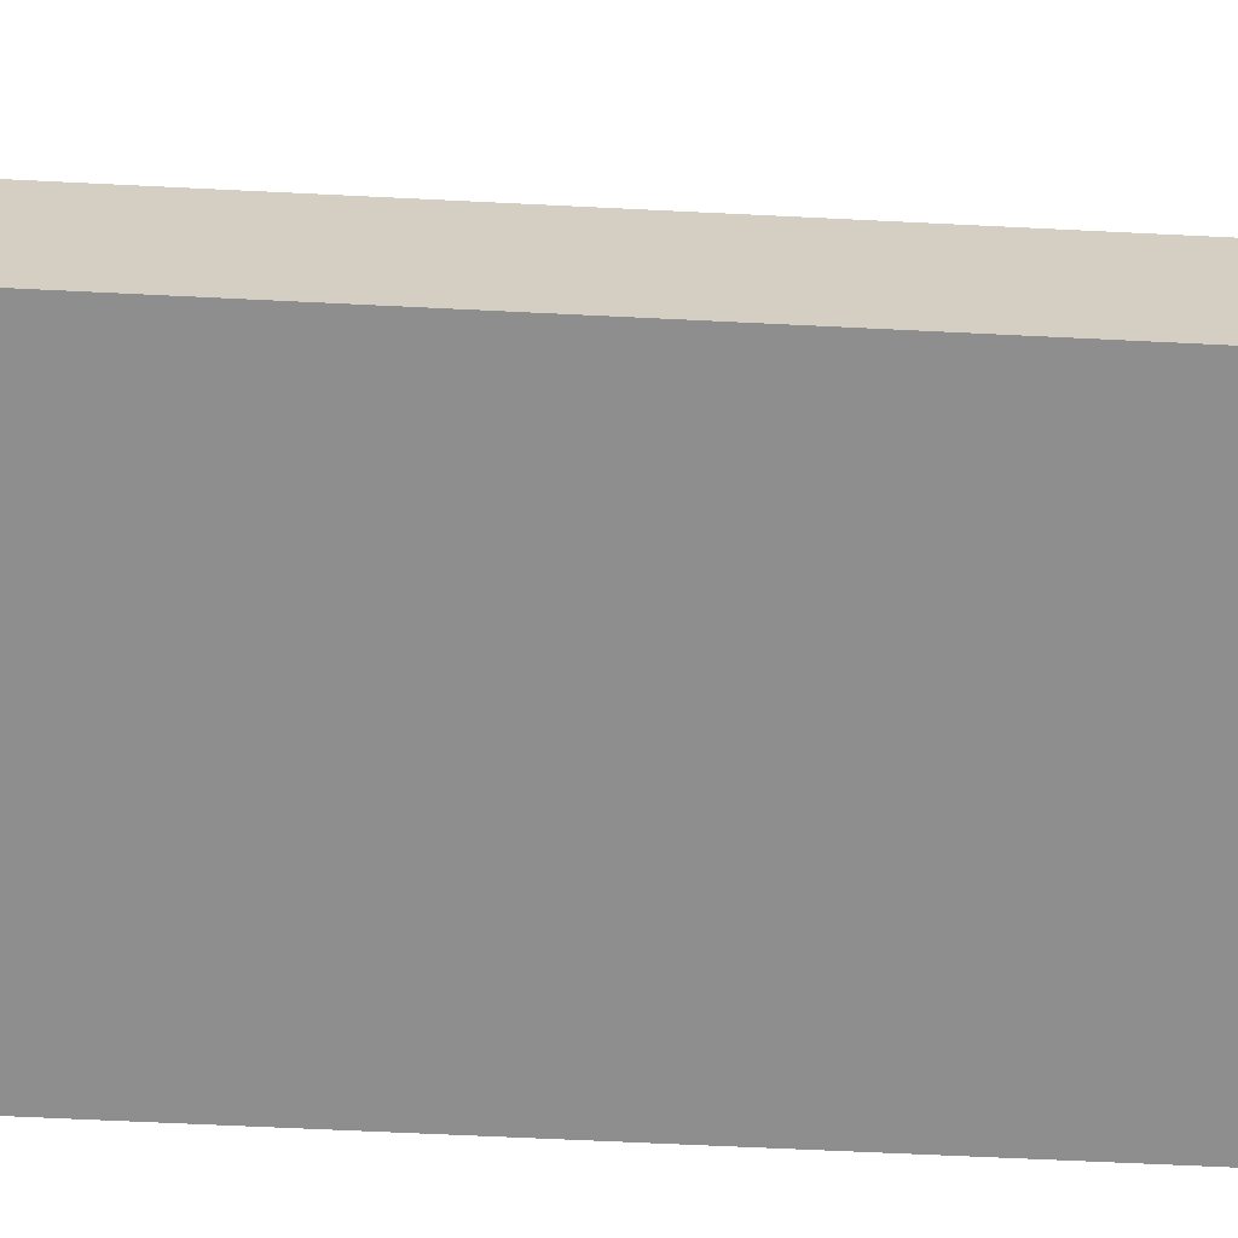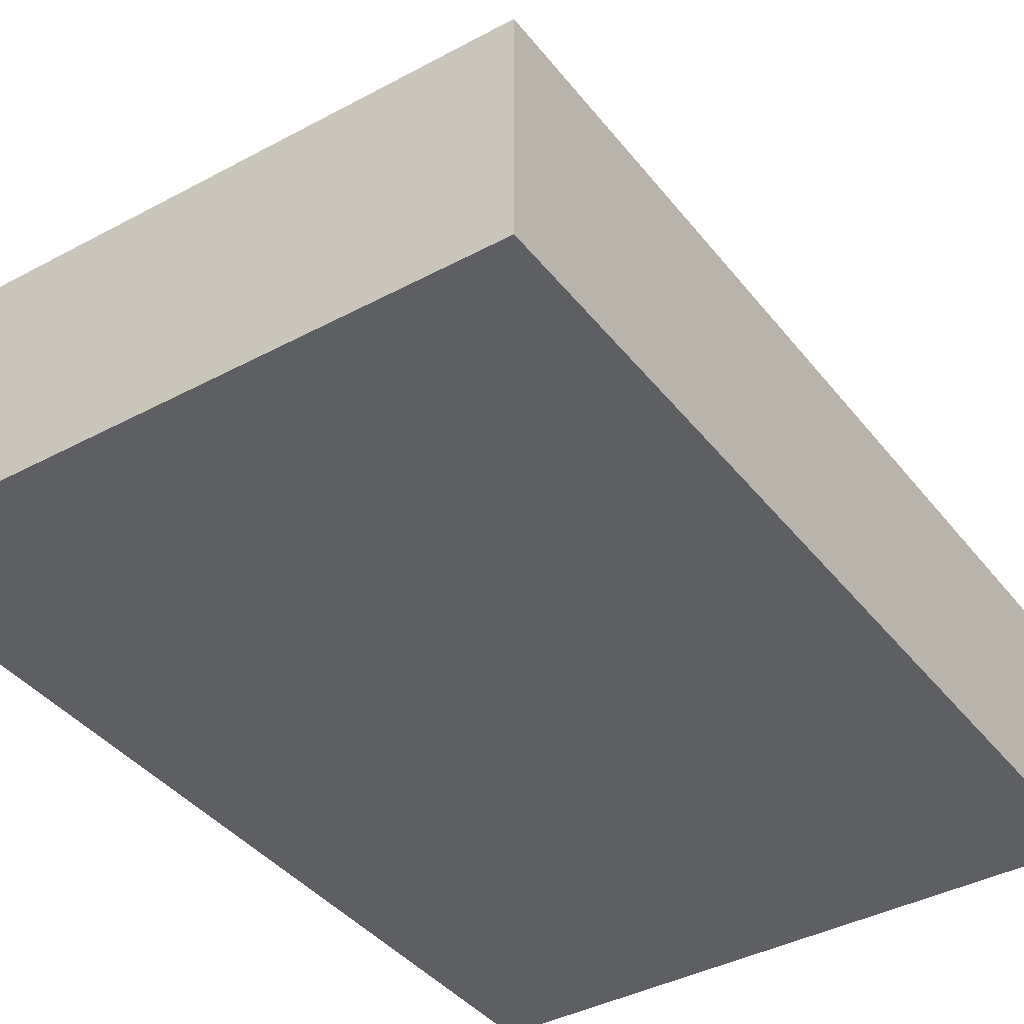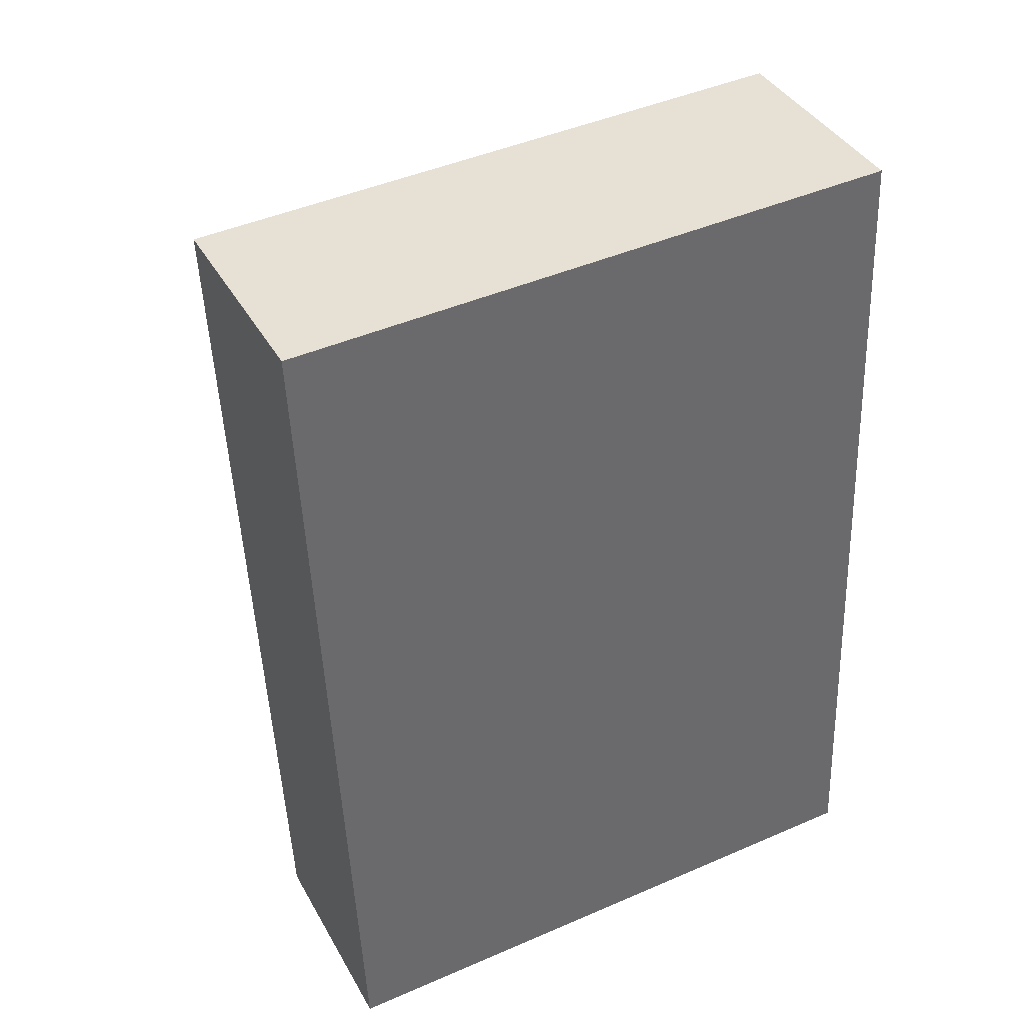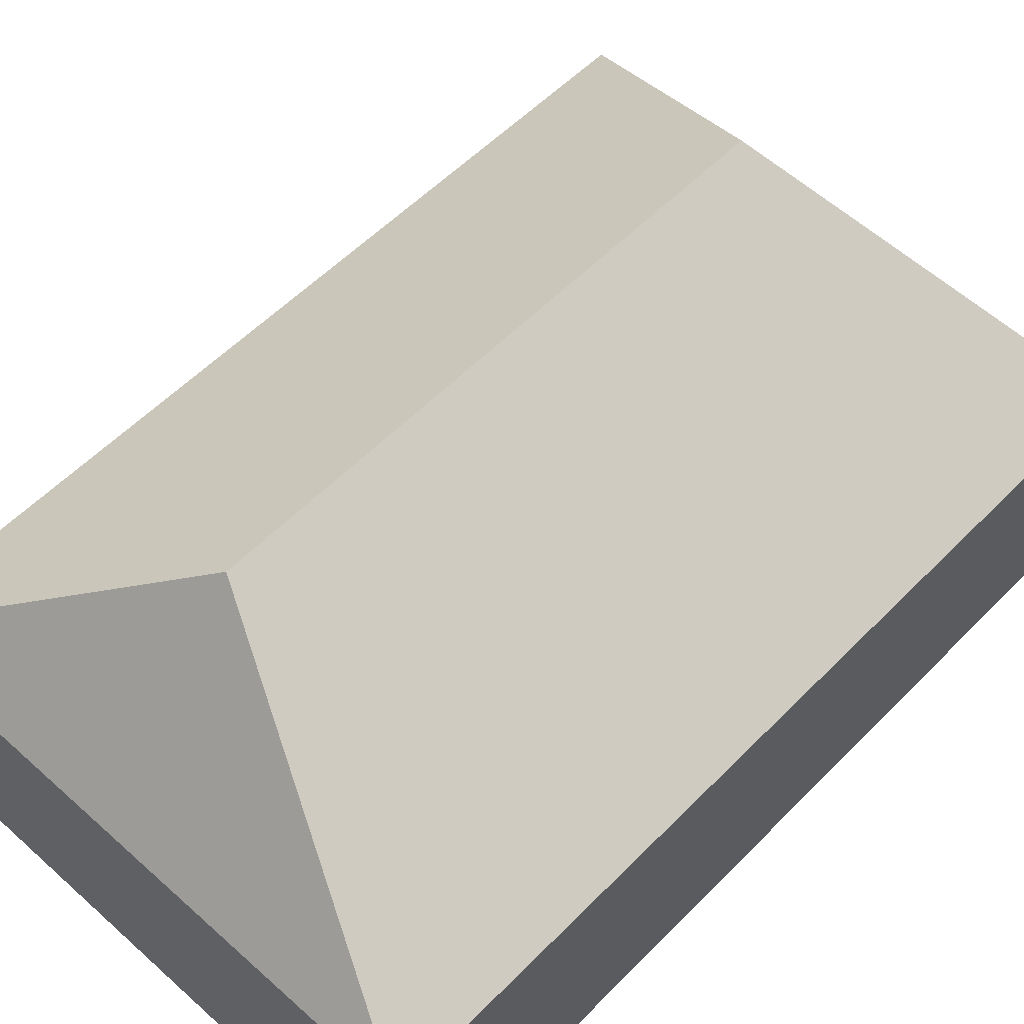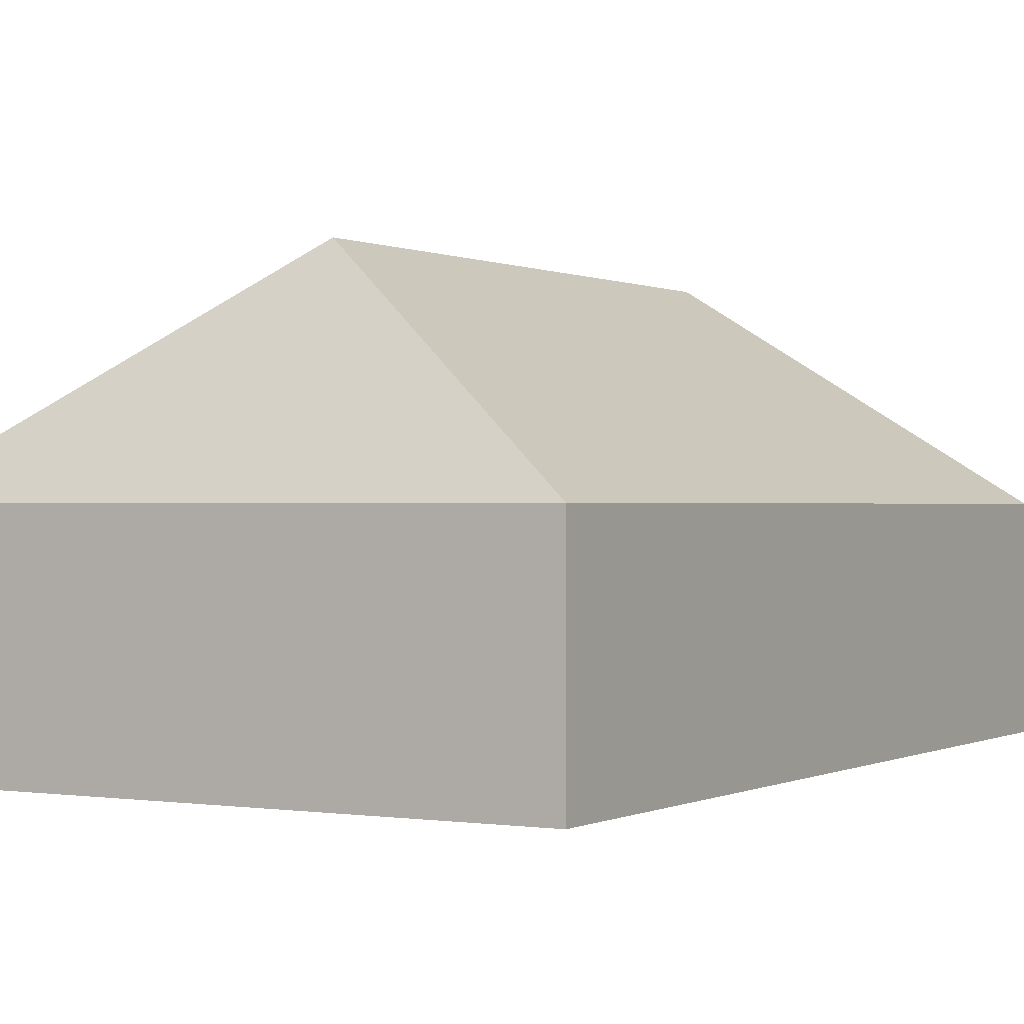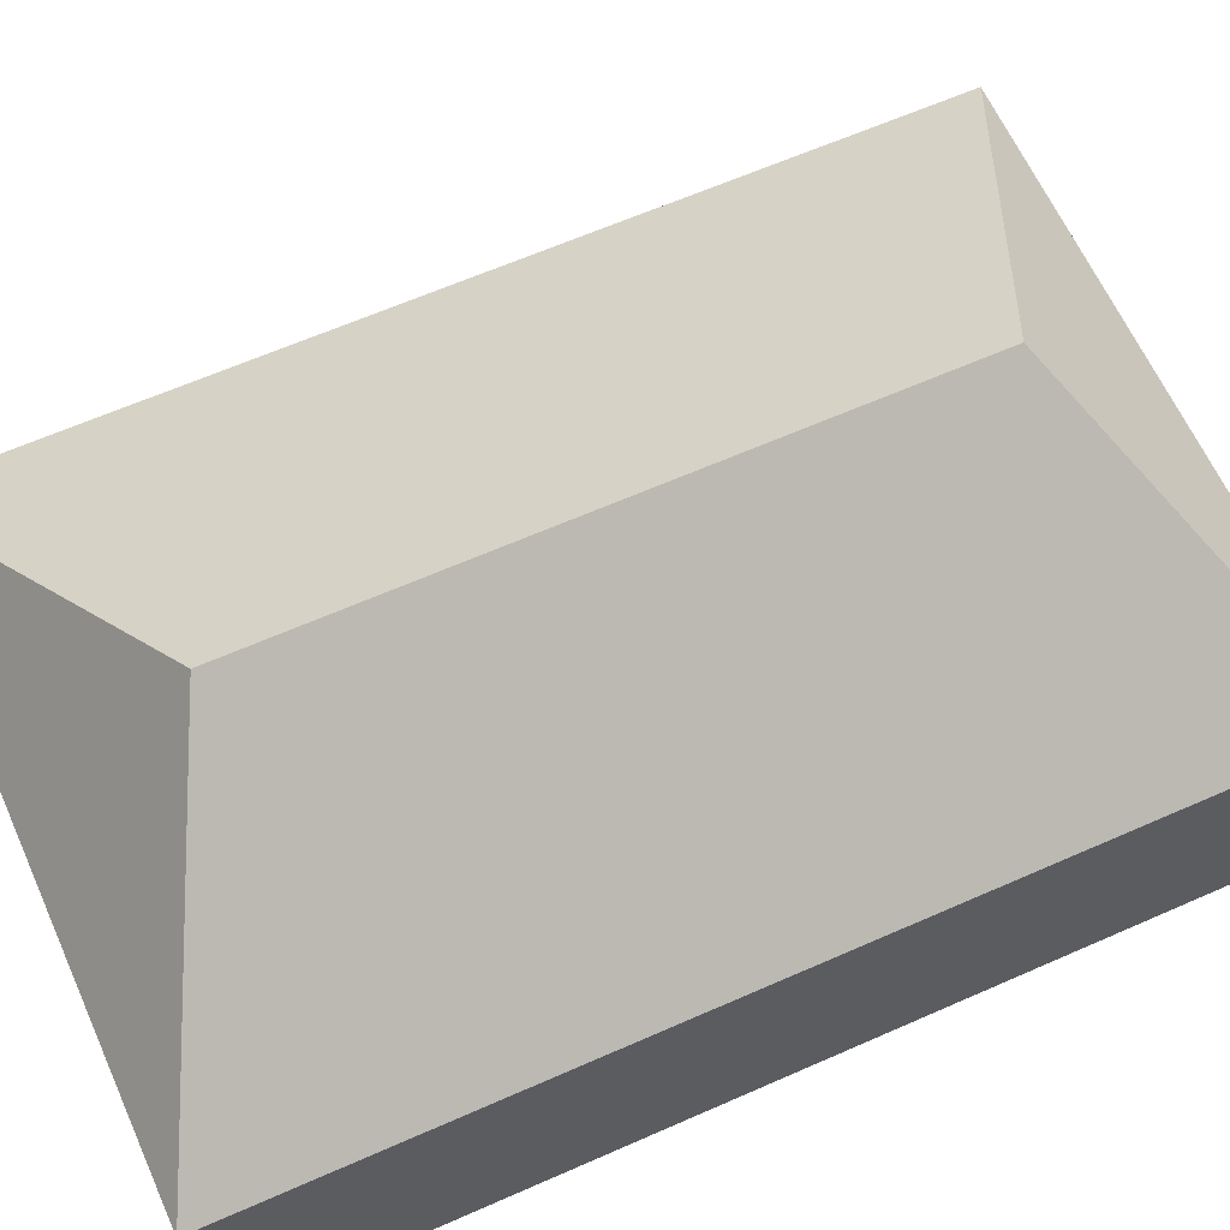
<metadata>
{"format":"obj","ext":"obj","renderer":"f3d","projection":"perspective","resolution":1024,"background":"white","views":[{"elev":-65.0,"azim":84.6,"up":"+Y"},{"elev":-39.5,"azim":31.3,"up":"+Y"},{"elev":39.2,"azim":-26.6,"up":"+Z"},{"elev":55.6,"azim":40.7,"up":"+Y"},{"elev":0.1,"azim":-152.3,"up":"+Y"},{"elev":62.9,"azim":-116.7,"up":"+Y"}]}
</metadata>
<code>
o CG10_500_041070_0006
v 24.59 75 -338.1
v 234.3 75 -328.7
v 119.7 145 -284.9
v 110.4 145 -77.12
v 10.76 75 -27.41
v 220.4 75 -18.01
v 24.59 0 -338.1
v 234.3 0 -328.7
v 220.4 0 -18.01
v 10.76 0 -27.41
f 5 6 4
f 6 2 3 4
f 5 1 3 4
f 1 2 3
f 7 8 9 10
f 1 7 8 2
f 2 8 9 6
f 6 9 10 5
f 5 10 7 1

</code>
